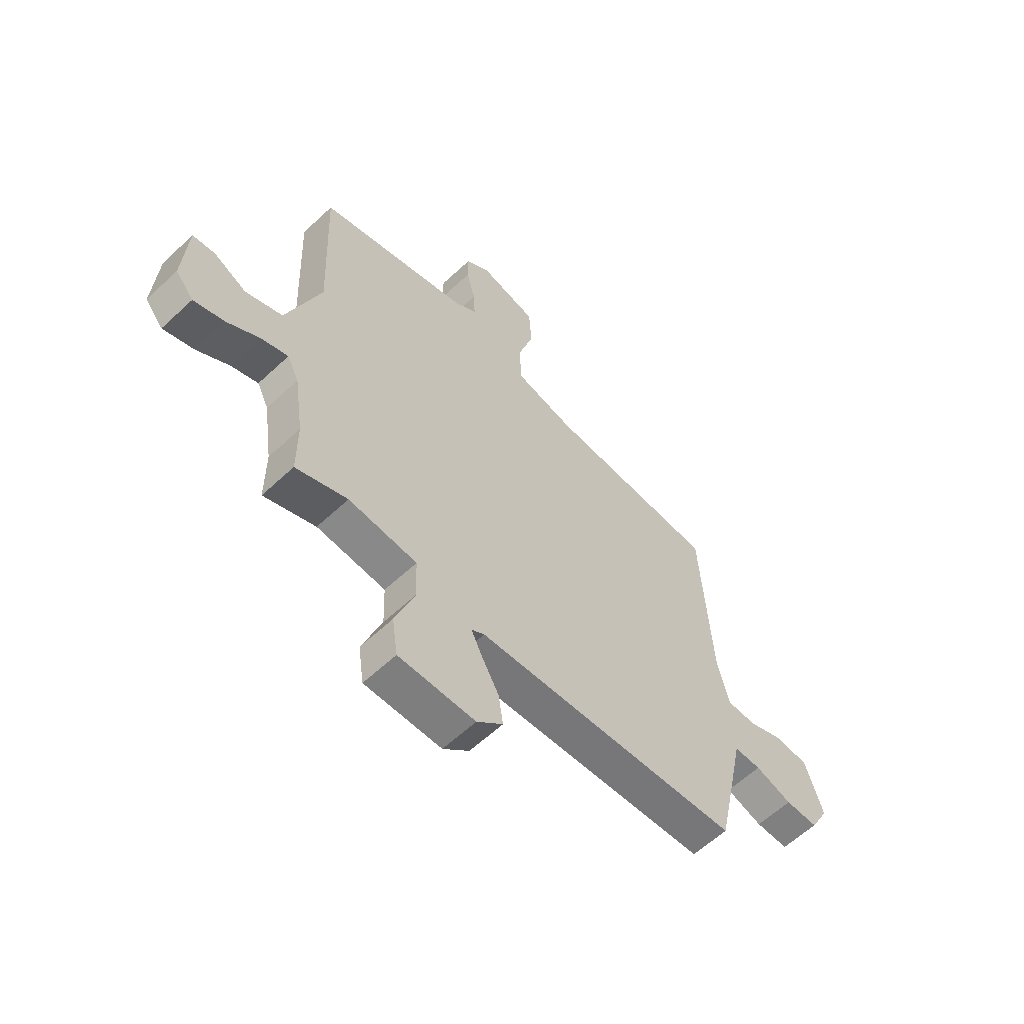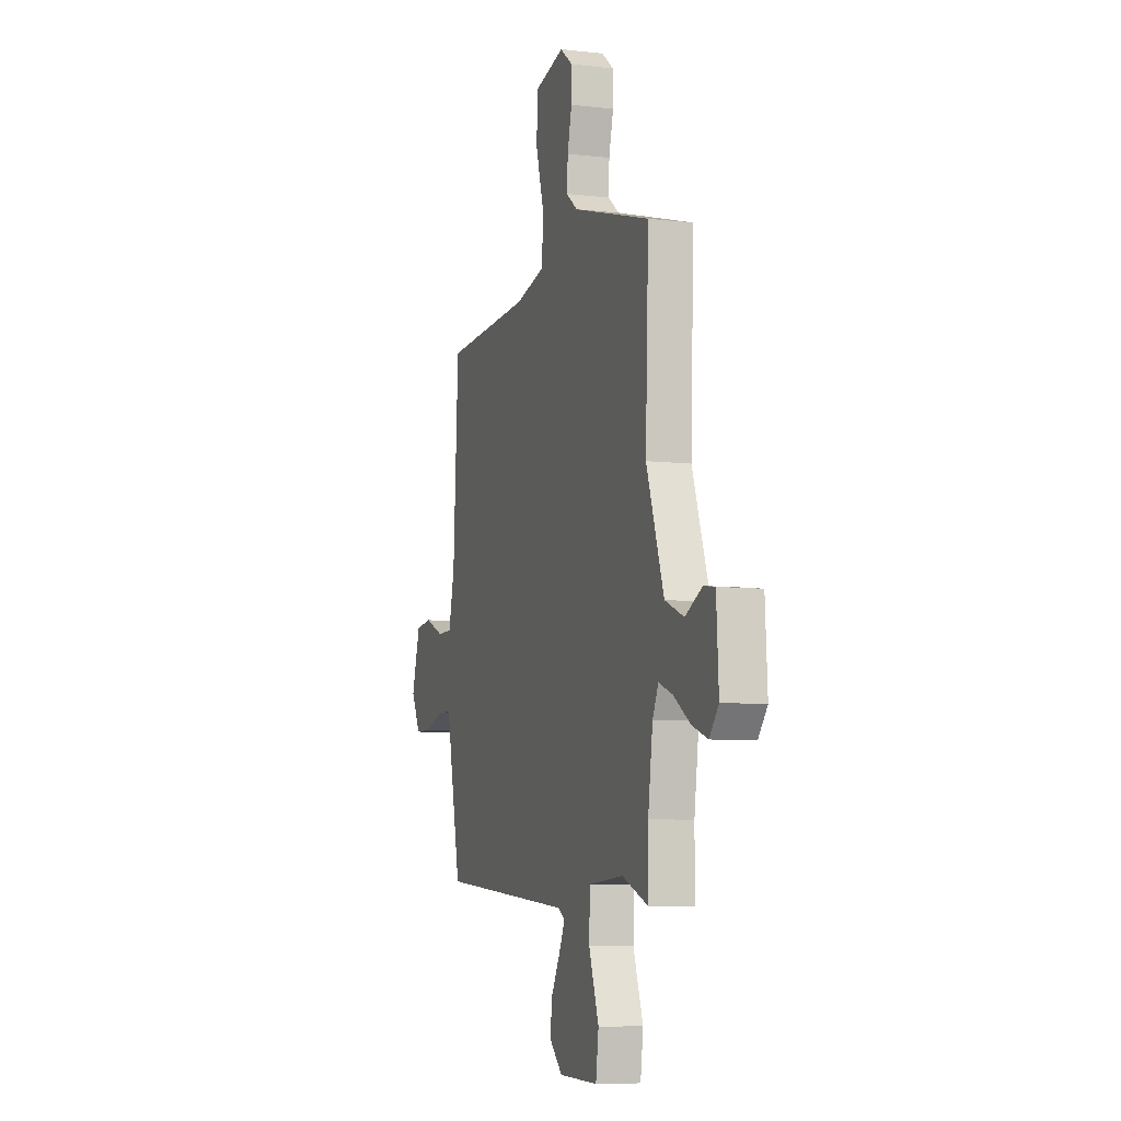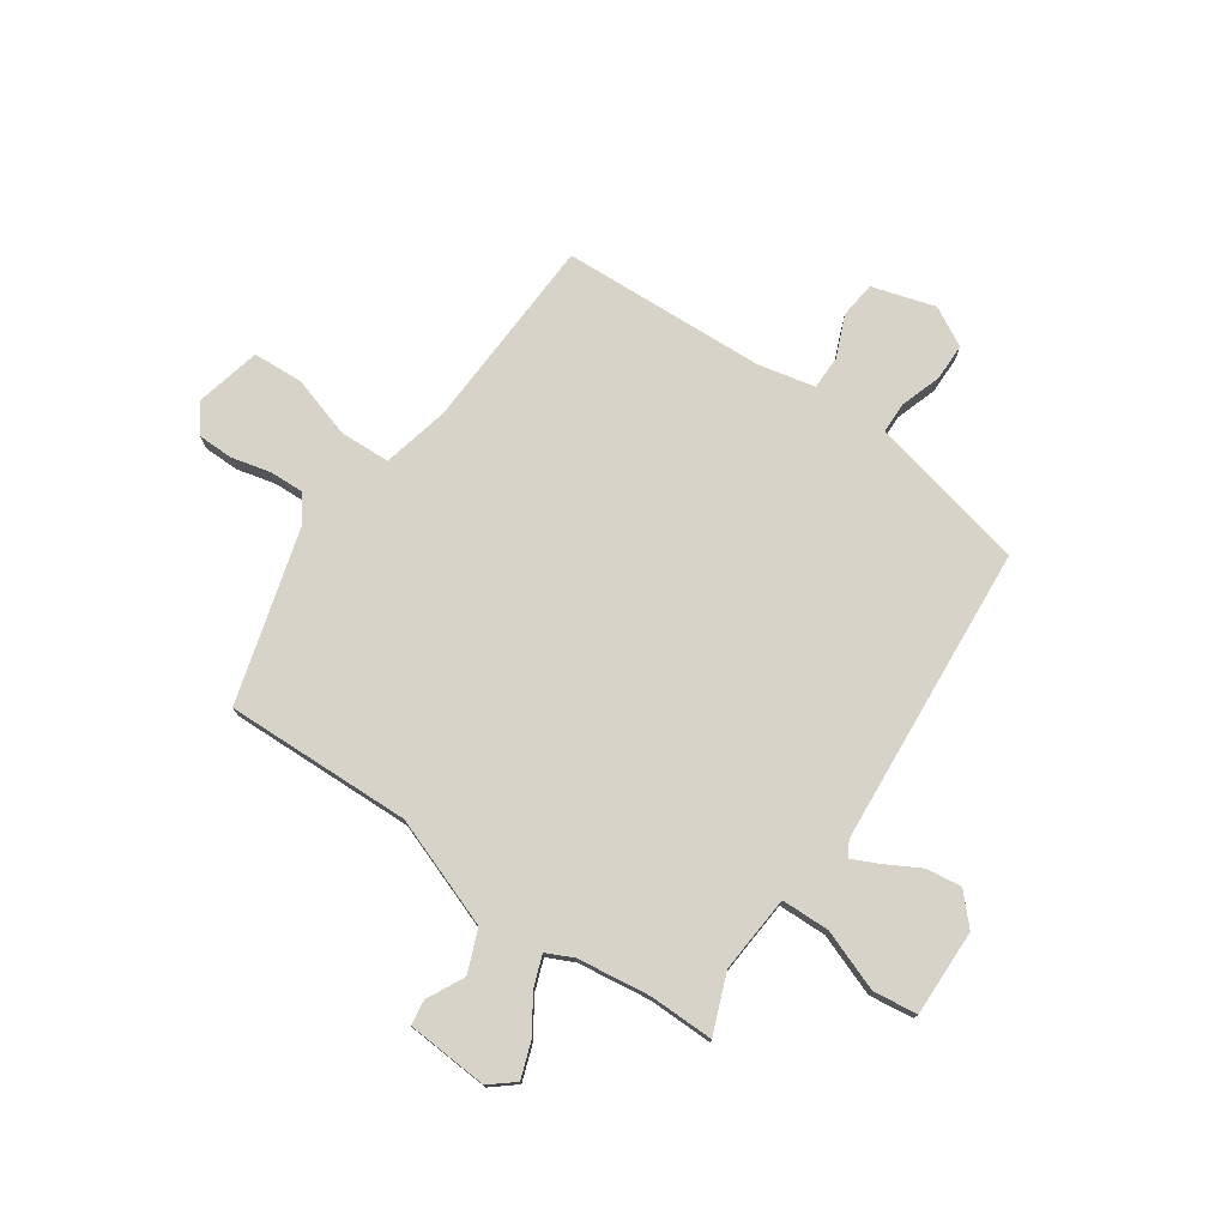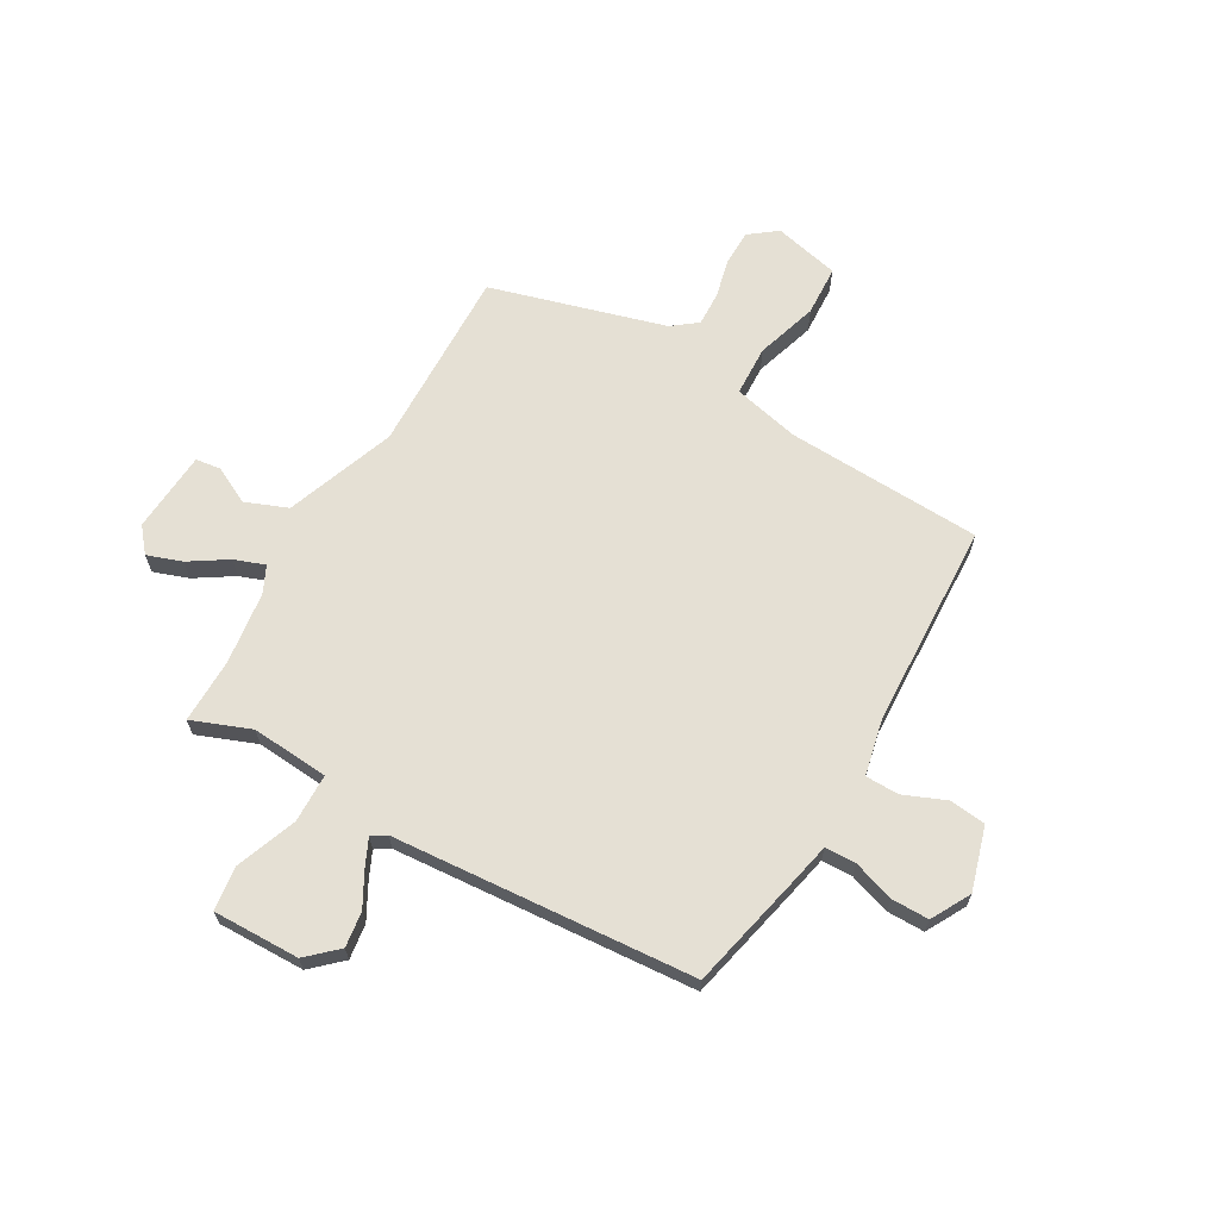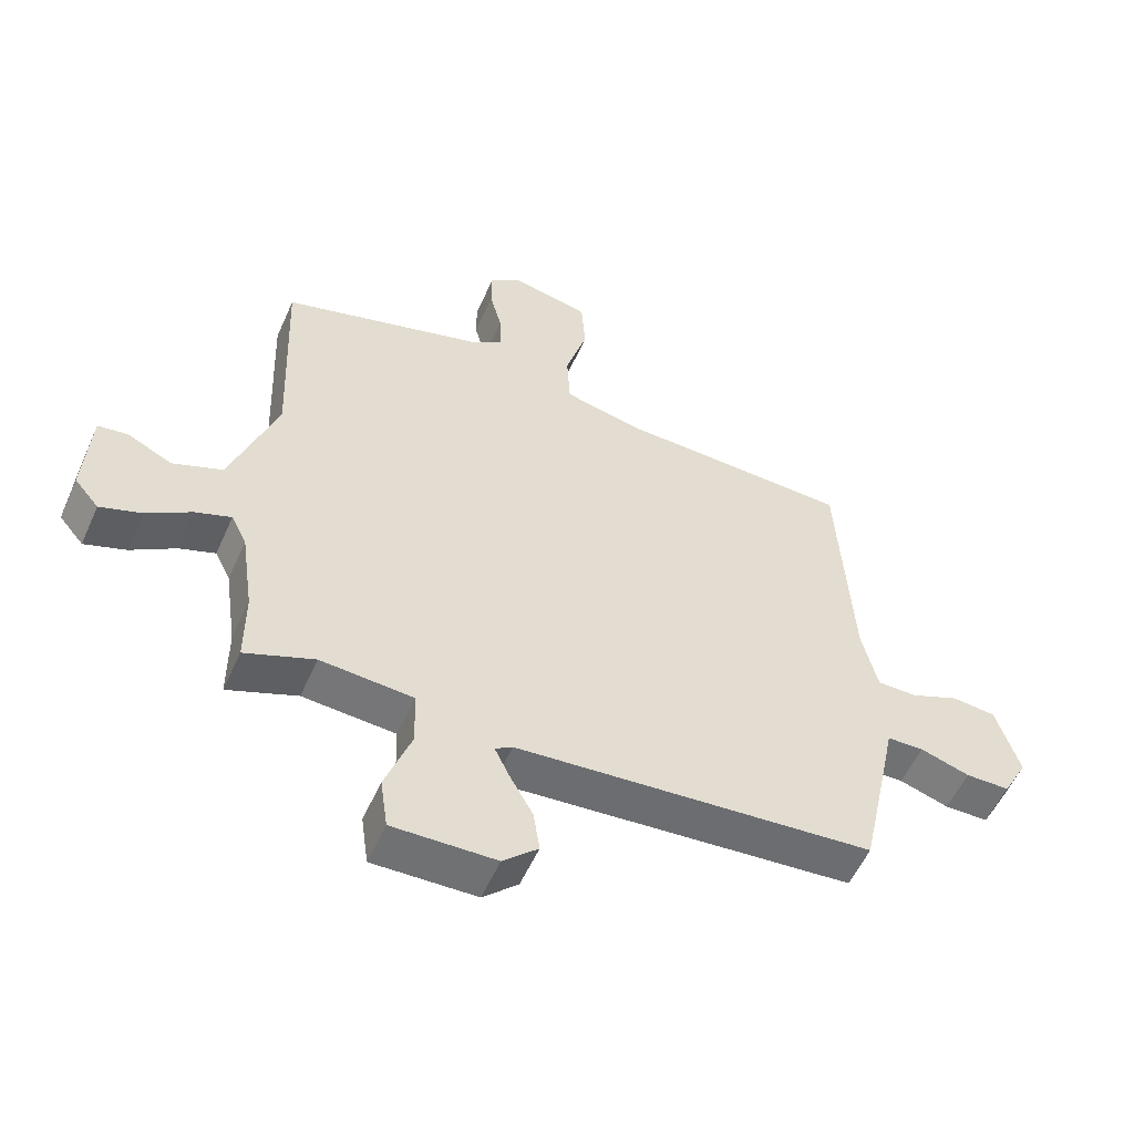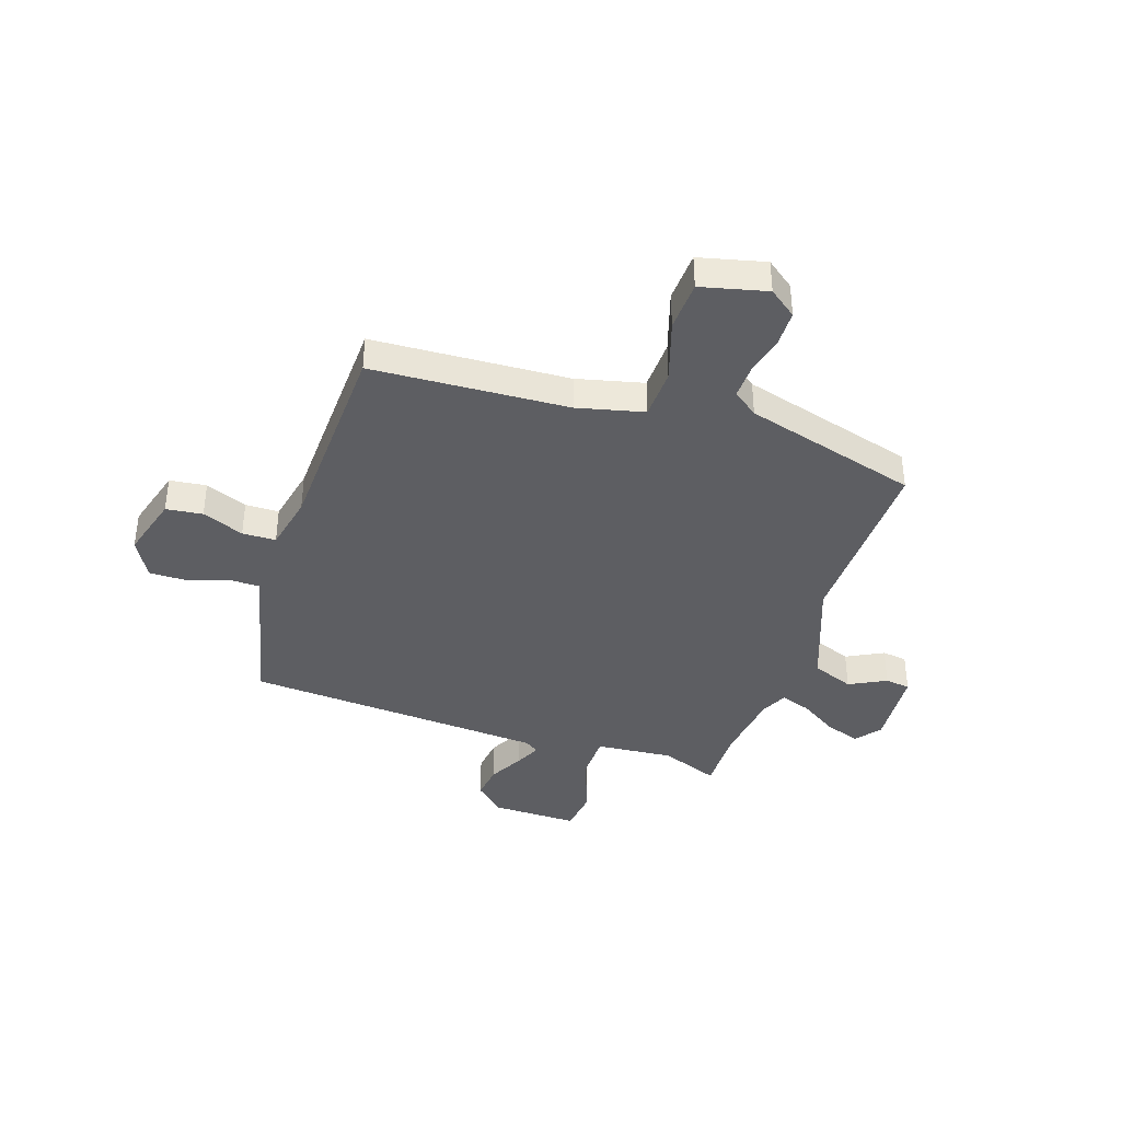
<metadata>
{"format":"obj","ext":"obj","renderer":"f3d","projection":"perspective","resolution":1024,"background":"white","views":[{"elev":-60.6,"azim":133.7,"up":"+Z"},{"elev":-7.7,"azim":72.0,"up":"+Z"},{"elev":75.9,"azim":125.2,"up":"+Y"},{"elev":65.9,"azim":-149.4,"up":"+Y"},{"elev":-55.7,"azim":156.1,"up":"+Z"},{"elev":-39.1,"azim":-17.3,"up":"+Y"}]}
</metadata>
<code>
v 0.511 0.07 0.445
v 0.497 0.07 0.09
v 0.571 0.07 -0.12
v 0.651 0.07 -0.153
v 0.722 0.07 -0.118
v 0.77 0.07 -0.125
v 0.779 0.07 -0.281
v 0.74 0.07 -0.327
v 0.674 0.07 -0.303
v 0.603 0.07 -0.256
v 0.545 0.07 -0.234
v 0.52 0.07 -0.285
v 0.5 0.07 -0.424
v 0.5 0.07 -0.547
v 0.389 0.07 -0.502
v 0.241 0.07 -0.512
v 0.238 0.07 -0.604
v 0.28 0.07 -0.721
v 0.268 0.07 -0.805
v 0.103 0.07 -0.8
v 0.047 0.07 -0.747
v 0.057 0.07 -0.68
v 0.094 0.07 -0.614
v 0.118 0.07 -0.564
v 0.09 0.07 -0.546
v -0.484 0.07 -0.496
v -0.532 0.07 -0.271
v -0.548 0.07 -0.193
v -0.607 0.07 -0.191
v -0.686 0.07 -0.216
v -0.757 0.07 -0.215
v -0.797 0.07 -0.14
v -0.76 0.07 -0.02
v -0.69 0.07 -0.013
v -0.611 0.07 -0.047
v -0.547 0.07 -0.047
v -0.522 0.07 0.06
v -0.5 0.07 0.451
v -0.126 0.07 0.463
v 0.001 0.07 0.491
v 0.006 0.07 0.587
v -0.029 0.07 0.705
v -0.023 0.07 0.801
v 0.103 0.07 0.829
v 0.155 0.07 0.788
v 0.155 0.07 0.721
v 0.136 0.07 0.646
v 0.133 0.07 0.581
v 0.18 0.07 0.544
v 0.511 0 0.445
v 0.497 0 0.09
v 0.571 0 -0.12
v 0.651 0 -0.153
v 0.722 0 -0.118
v 0.77 0 -0.125
v 0.779 0 -0.281
v 0.74 0 -0.327
v 0.674 0 -0.303
v 0.603 0 -0.256
v 0.545 0 -0.234
v 0.52 0 -0.285
v 0.5 0 -0.424
v 0.5 0 -0.547
v 0.389 0 -0.502
v 0.241 0 -0.512
v 0.238 0 -0.604
v 0.28 0 -0.721
v 0.268 0 -0.805
v 0.103 0 -0.8
v 0.047 0 -0.747
v 0.057 0 -0.68
v 0.094 0 -0.614
v 0.118 0 -0.564
v 0.09 0 -0.546
v -0.484 0 -0.496
v -0.532 0 -0.271
v -0.548 0 -0.193
v -0.607 0 -0.191
v -0.686 0 -0.216
v -0.757 0 -0.215
v -0.797 0 -0.14
v -0.76 0 -0.02
v -0.69 0 -0.013
v -0.611 0 -0.047
v -0.547 0 -0.047
v -0.522 0 0.06
v -0.5 0 0.451
v -0.126 0 0.463
v 0.001 0 0.491
v 0.006 0 0.587
v -0.029 0 0.705
v -0.023 0 0.801
v 0.103 0 0.829
v 0.155 0 0.788
v 0.155 0 0.721
v 0.136 0 0.646
v 0.133 0 0.581
v 0.18 0 0.544
f 45 46 47
f 44 45 47
f 43 44 47
f 42 43 47
f 41 42 47
f 40 41 47 48
f 37 38 39
f 36 37 39 40
f 33 34 35
f 32 33 35
f 31 32 35
f 30 31 35
f 29 30 35
f 28 29 35 36
f 40 48 49
f 36 40 49
f 28 36 49
f 27 28 49
f 26 27 49
f 25 26 49
f 21 22 23
f 20 21 23
f 19 20 23
f 18 19 23
f 17 18 23
f 16 17 23 24
f 13 14 15
f 12 13 15 16
f 24 25 49
f 16 24 49
f 12 16 49
f 11 12 49
f 8 9 10
f 7 8 10
f 6 7 10
f 5 6 10
f 4 5 10
f 49 1 2
f 49 2 3
f 11 49 3
f 3 4 10 11
f 96 95 94
f 96 94 93
f 96 93 92
f 96 92 91
f 96 91 90
f 97 96 90 89
f 88 87 86
f 89 88 86 85
f 84 83 82
f 84 82 81
f 84 81 80
f 84 80 79
f 84 79 78
f 85 84 78 77
f 98 97 89
f 98 89 85
f 98 85 77
f 98 77 76
f 98 76 75
f 98 75 74
f 72 71 70
f 72 70 69
f 72 69 68
f 72 68 67
f 72 67 66
f 73 72 66 65
f 64 63 62
f 65 64 62 61
f 98 74 73
f 98 73 65
f 98 65 61
f 98 61 60
f 59 58 57
f 59 57 56
f 59 56 55
f 59 55 54
f 59 54 53
f 51 50 98
f 52 51 98
f 52 98 60
f 60 59 53 52
f 1 50 51 2
f 2 51 52 3
f 3 52 53 4
f 4 53 54 5
f 5 54 55 6
f 6 55 56 7
f 7 56 57 8
f 8 57 58 9
f 9 58 59 10
f 10 59 60 11
f 11 60 61 12
f 12 61 62 13
f 13 62 63 14
f 14 63 64 15
f 15 64 65 16
f 16 65 66 17
f 17 66 67 18
f 18 67 68 19
f 19 68 69 20
f 20 69 70 21
f 21 70 71 22
f 22 71 72 23
f 23 72 73 24
f 24 73 74 25
f 25 74 75 26
f 26 75 76 27
f 27 76 77 28
f 28 77 78 29
f 29 78 79 30
f 30 79 80 31
f 31 80 81 32
f 32 81 82 33
f 33 82 83 34
f 34 83 84 35
f 35 84 85 36
f 36 85 86 37
f 37 86 87 38
f 38 87 88 39
f 39 88 89 40
f 40 89 90 41
f 41 90 91 42
f 42 91 92 43
f 43 92 93 44
f 44 93 94 45
f 45 94 95 46
f 46 95 96 47
f 47 96 97 48
f 48 97 98 49
f 49 98 50 1

</code>
